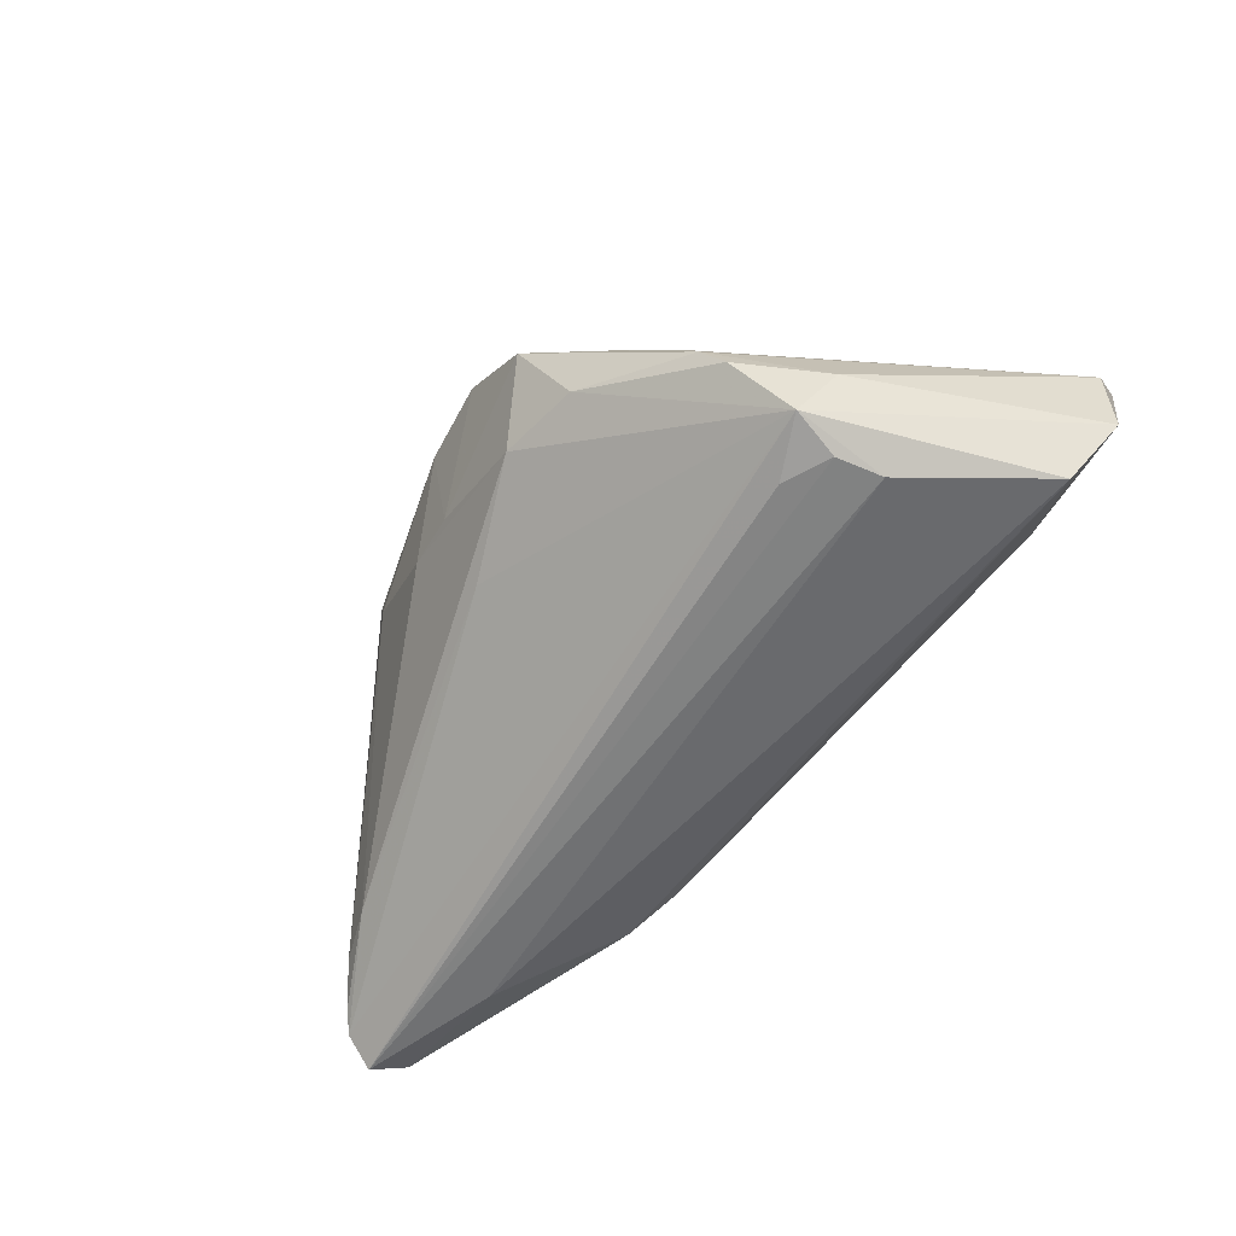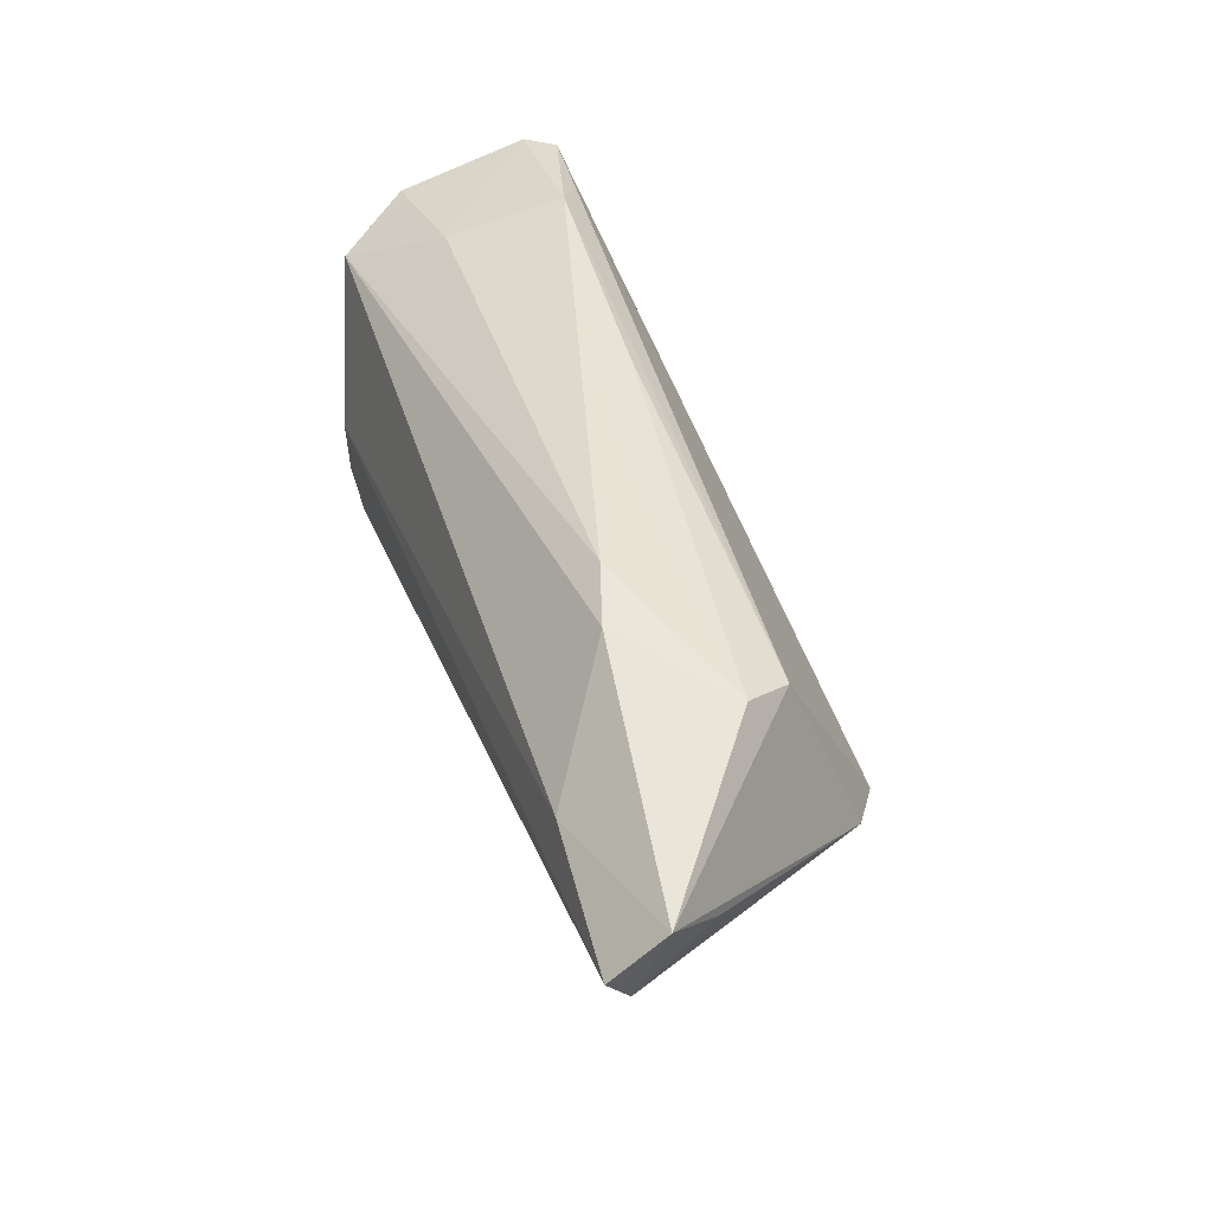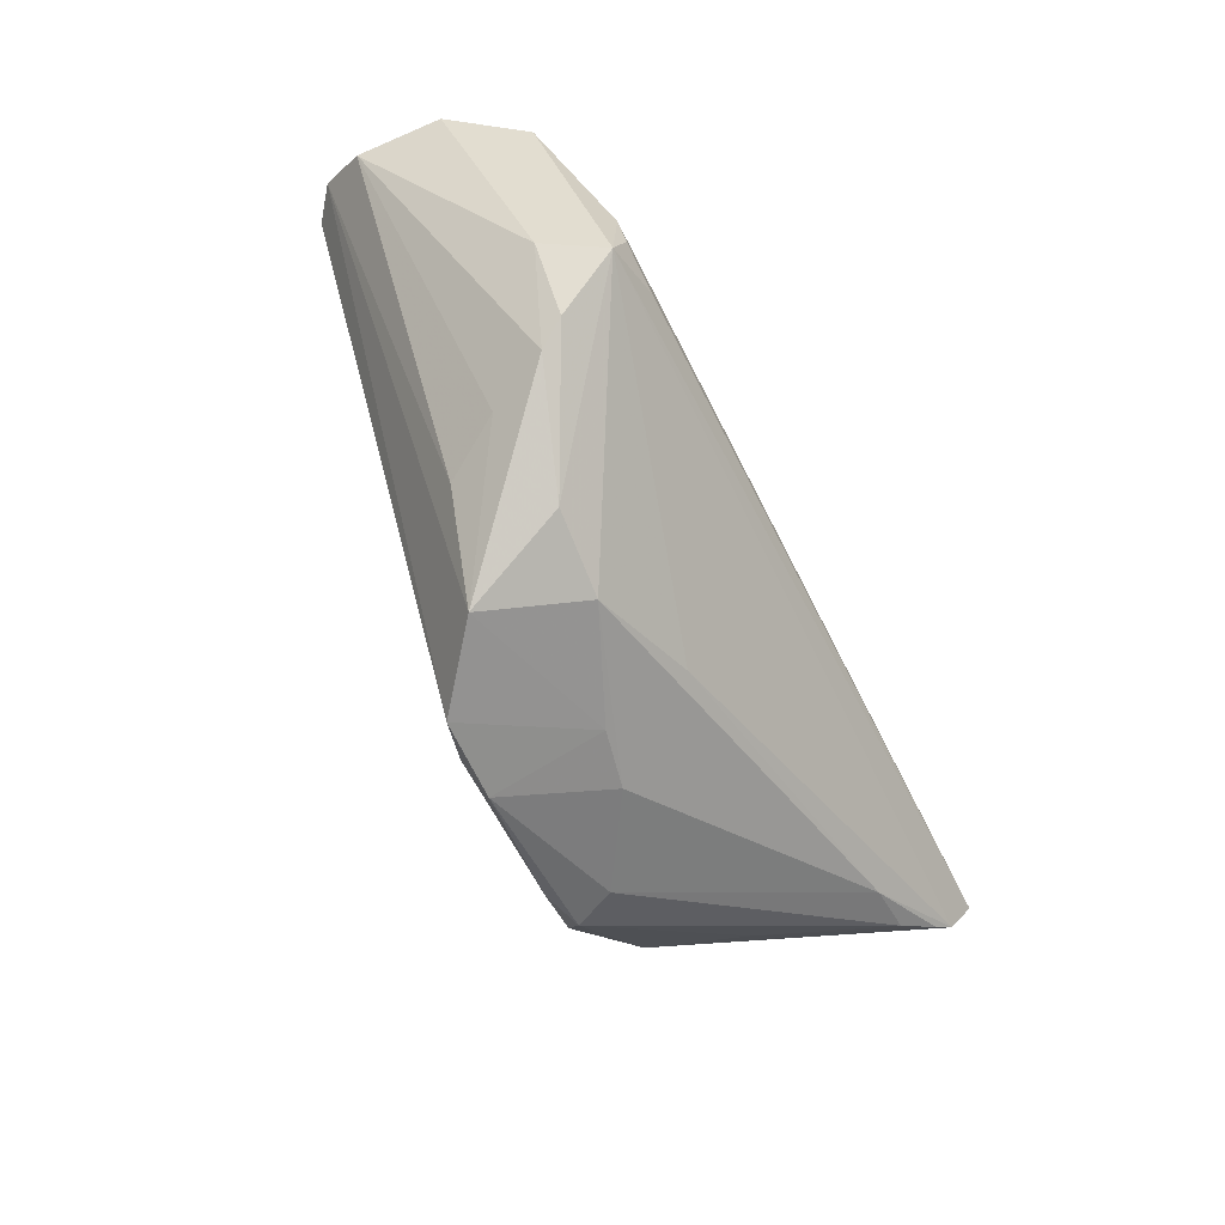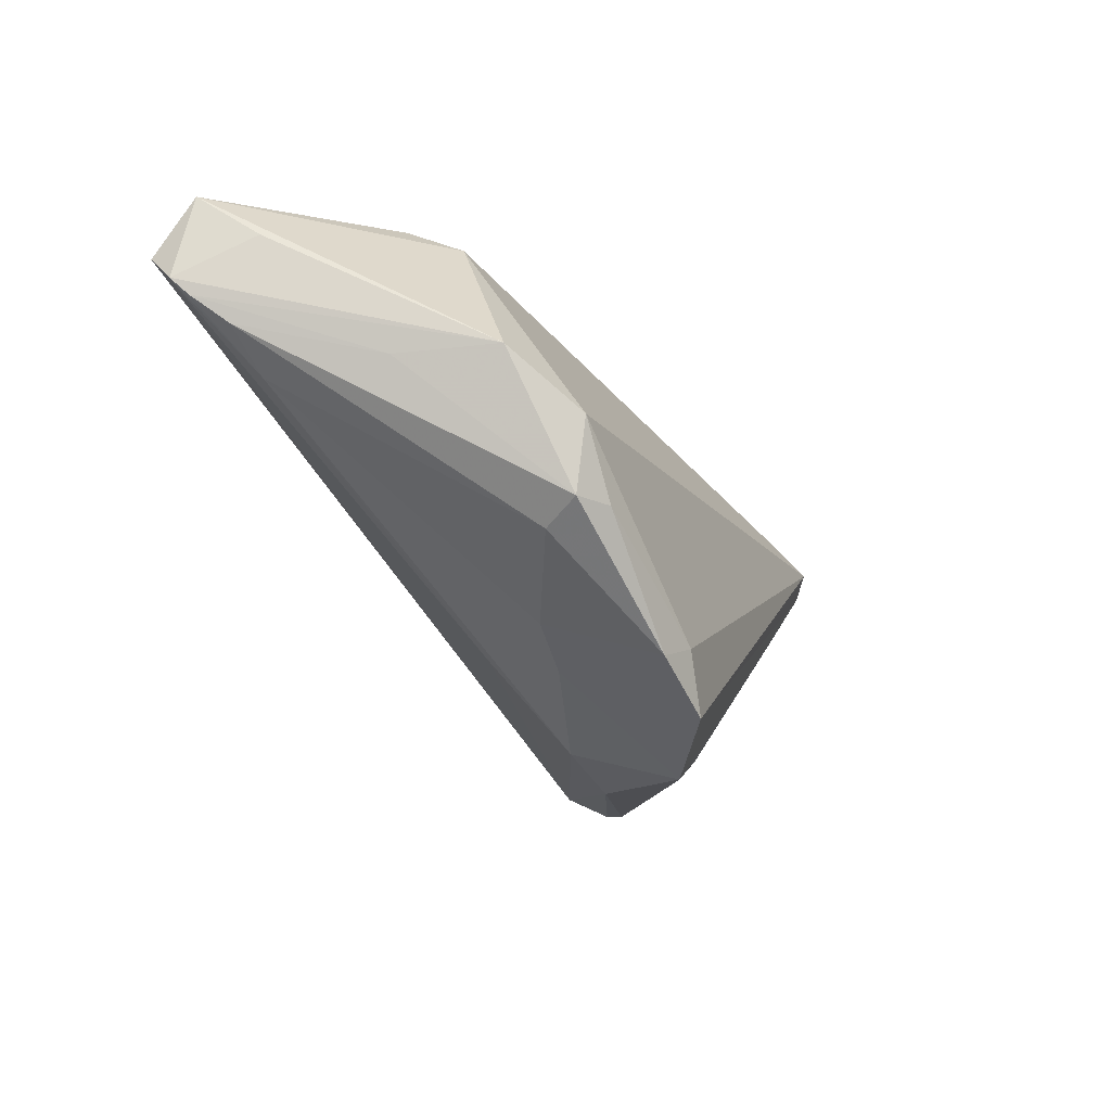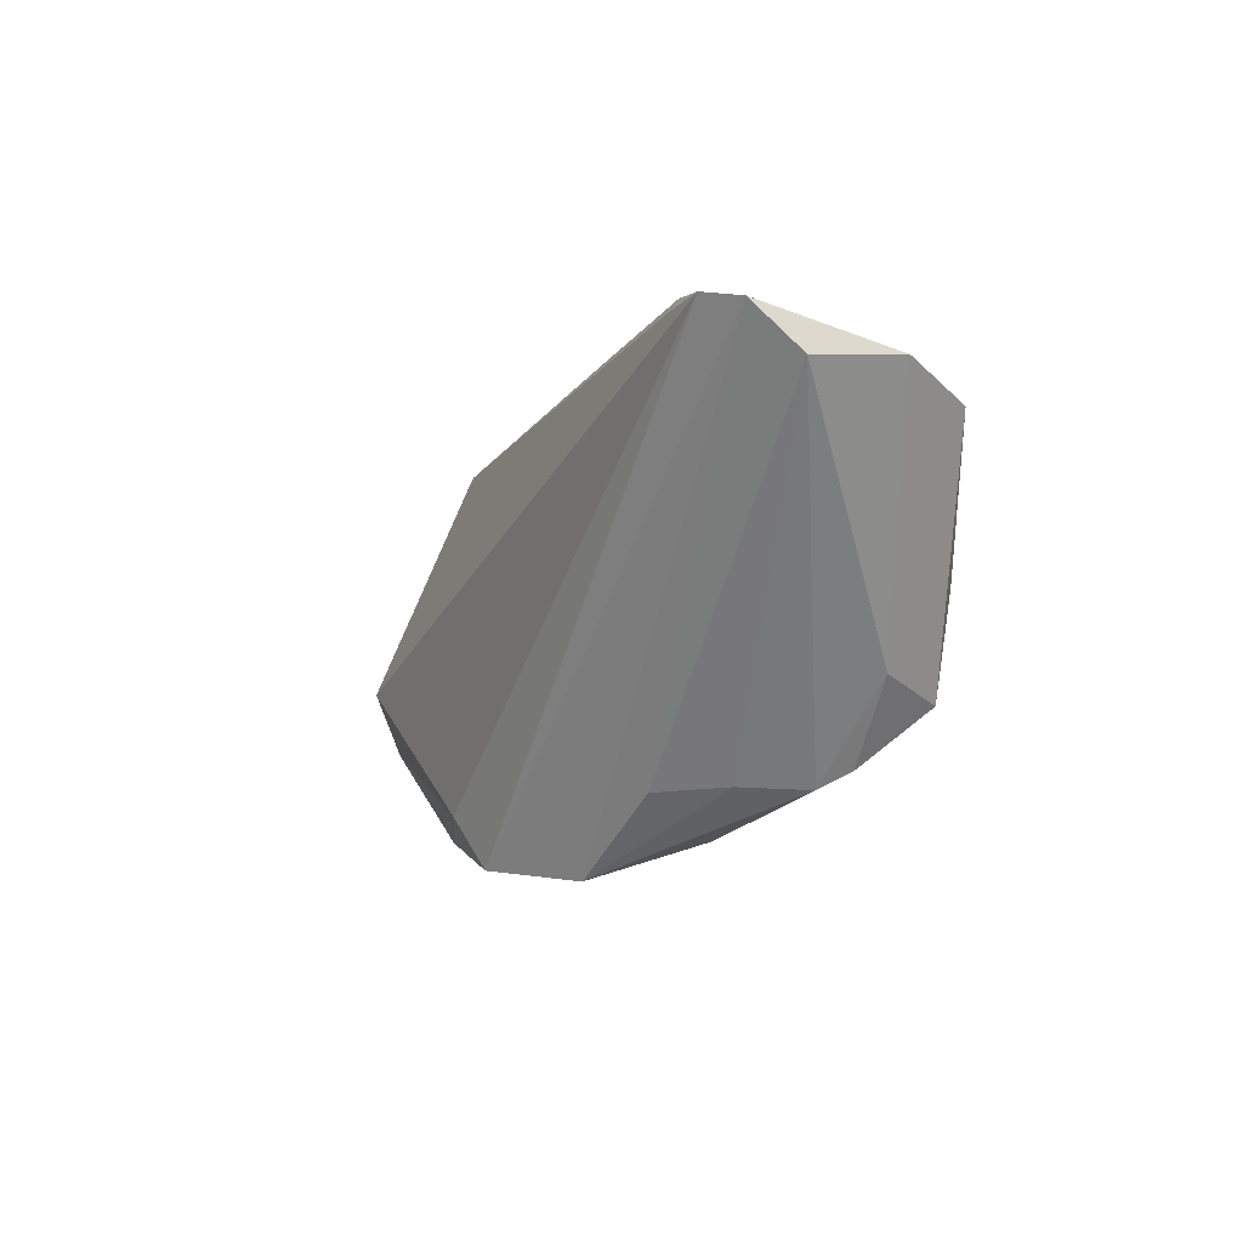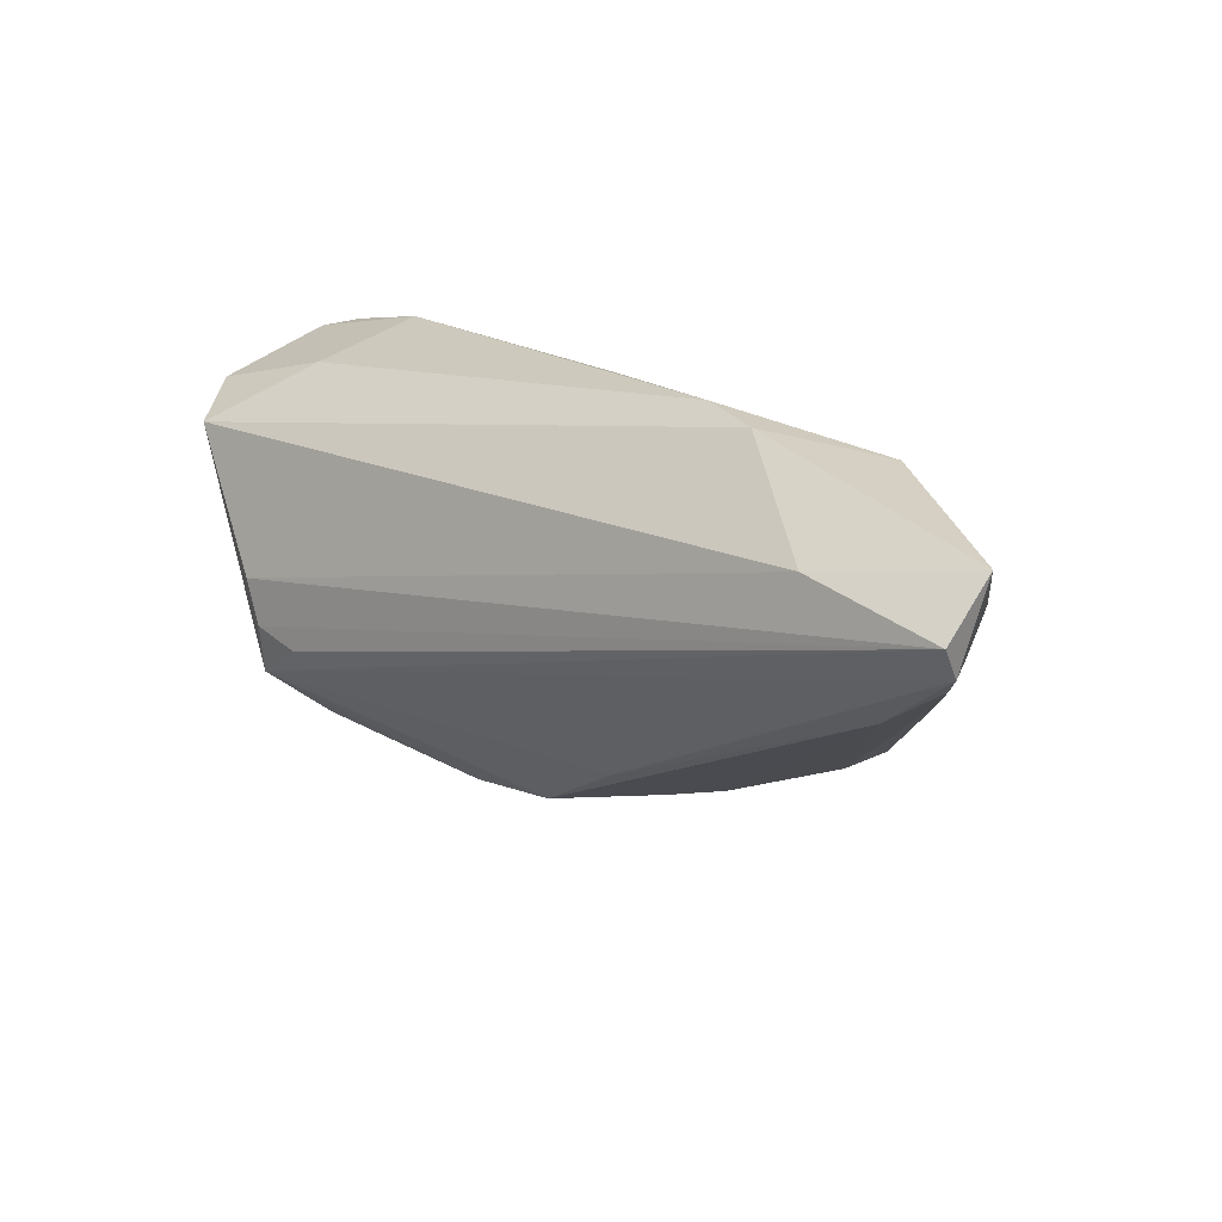
<metadata>
{"format":"obj","ext":"obj","renderer":"f3d","projection":"perspective","resolution":1024,"background":"white","views":[{"elev":-61.3,"azim":46.9,"up":"+Z"},{"elev":46.2,"azim":-109.7,"up":"+Y"},{"elev":-74.7,"azim":117.0,"up":"+Y"},{"elev":-37.1,"azim":-60.3,"up":"+Y"},{"elev":-4.0,"azim":69.5,"up":"+Y"},{"elev":17.2,"azim":-139.9,"up":"+Y"}]}
</metadata>
<code>
v 0.04932 0.0169 -0.01521
v -0.005844 -0.02394 0.01707
v 0.05095 0.02519 0.01198
v -0.03318 0.01942 0.006843
v -0.04106 -0.001068 0.003012
v -0.0519 0.01277 -0.007597
v -0.03634 0.02246 0.001085
v 0.03351 -0.01638 -0.01136
v 0.05524 0.02011 -0.006448
v 0.05466 0.02432 0.009009
v -0.02601 0.02611 -0.009742
v -0.05596 0.01826 -0.01388
v 0.04033 -0.007274 -0.01161
v 0.003879 -0.02658 0.01653
v -0.005132 -0.0163 -0.006131
v -0.03843 0.01588 -0.01879
v 0.03769 0.02745 0.00837
v -0.05516 0.01218 -0.01993
v 0.01308 -0.02745 0.009119
v -0.02343 -0.01637 0.01215
v 0.02824 -0.01789 -0.001004
v -0.02841 -0.007268 0.01993
v -0.001714 -0.02107 0.01835
v -0.05474 0.008454 -0.01721
v 0.007564 -0.02352 -0.002253
v 0.04014 0.02362 -0.005235
v -0.02562 -0.01529 0.01713
v -0.02123 -0.01442 0.01894
v 0.05596 0.01932 0.003827
v 0.0005137 0.02667 0.000683
v -0.04965 0.003516 -0.01227
v 0.03004 -0.006124 -0.01993
v 0.01769 -0.02343 -0.003124
v -0.05301 0.006591 -0.01564
v 0.0377 0.001096 -0.01979
v -0.04345 0.0002993 -0.01205
v 0.03156 -0.01822 -0.008224
v -0.0367 -0.001276 0.01463
v -0.01889 0.02745 -0.00742
v 0.0426 0.02497 0.01139
v 0.03587 -0.00423 -0.01993
v 0.01092 0.02557 0.006581
v -0.01253 -0.01968 0.005176
v 0.03653 -0.01014 -0.01867
v -0.005548 -0.02144 0.003594
v 0.02378 -0.01847 0.006097
f 9 44 1
f 9 1 26
f 26 1 39
f 14 3 23
f 3 22 23
f 12 4 7
f 38 4 12
f 22 4 38
f 38 27 22
f 40 22 3
f 40 4 22
f 35 1 44
f 39 1 11
f 12 7 11
f 11 7 39
f 33 25 44
f 18 24 12
f 44 24 18
f 15 25 36
f 36 24 15
f 44 25 15
f 15 24 44
f 14 23 2
f 13 44 9
f 9 29 13
f 21 29 46
f 10 46 29
f 10 29 9
f 10 3 14
f 9 26 10
f 12 24 6
f 6 38 12
f 24 38 6
f 4 40 17
f 17 40 3
f 17 26 39
f 3 10 17
f 17 10 26
f 21 46 19
f 25 33 19
f 19 10 14
f 46 10 19
f 8 33 44
f 44 13 8
f 16 18 12
f 12 11 16
f 16 11 1
f 1 35 16
f 35 18 16
f 44 18 32
f 28 23 22
f 28 2 23
f 22 27 28
f 27 2 28
f 20 2 27
f 20 31 36
f 27 31 20
f 34 24 36
f 36 31 34
f 34 38 24
f 27 38 5
f 5 31 27
f 38 34 5
f 5 34 31
f 42 7 4
f 4 17 42
f 37 19 33
f 33 8 37
f 21 19 37
f 37 29 21
f 37 13 29
f 37 8 13
f 41 18 35
f 41 32 18
f 41 35 44
f 44 32 41
f 2 20 43
f 36 25 43
f 43 20 36
f 30 17 39
f 30 42 17
f 39 7 30
f 7 42 30
f 14 2 45
f 2 43 45
f 45 43 25
f 45 19 14
f 25 19 45

</code>
